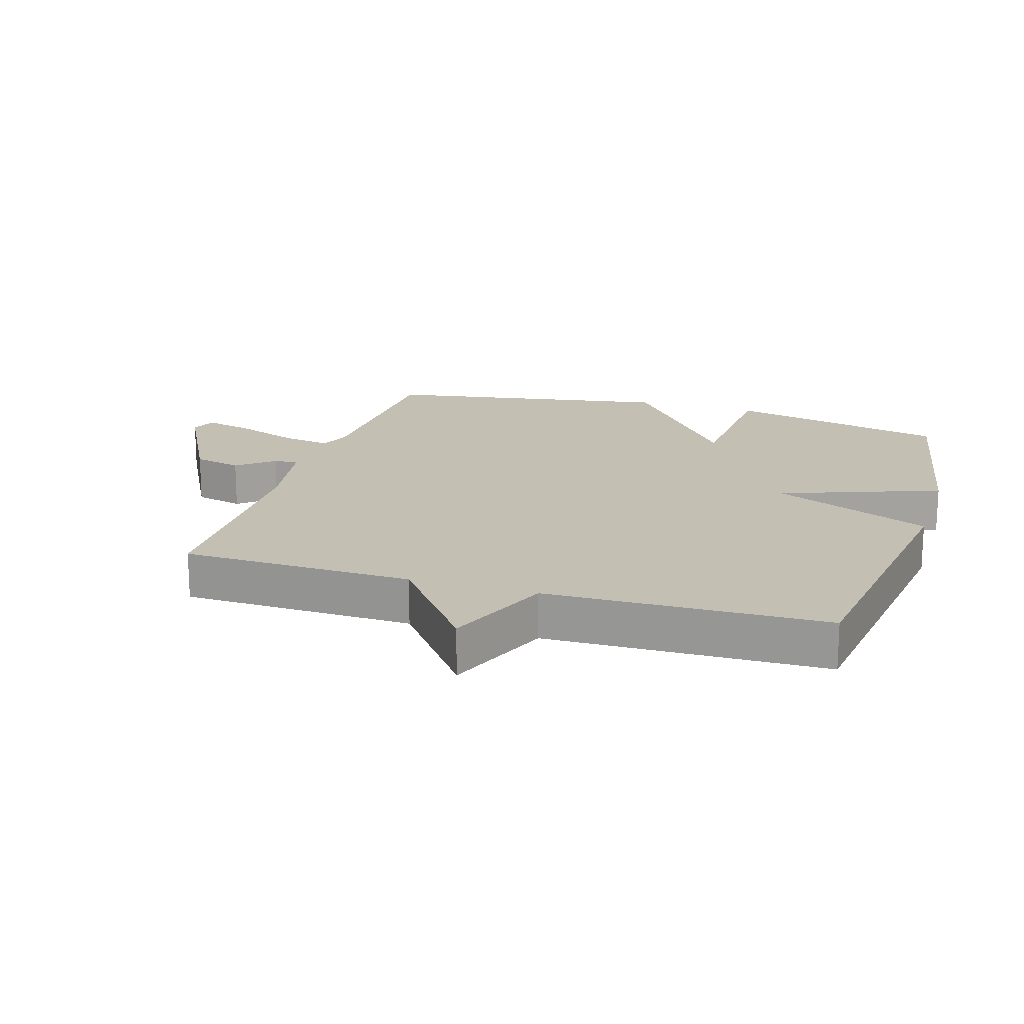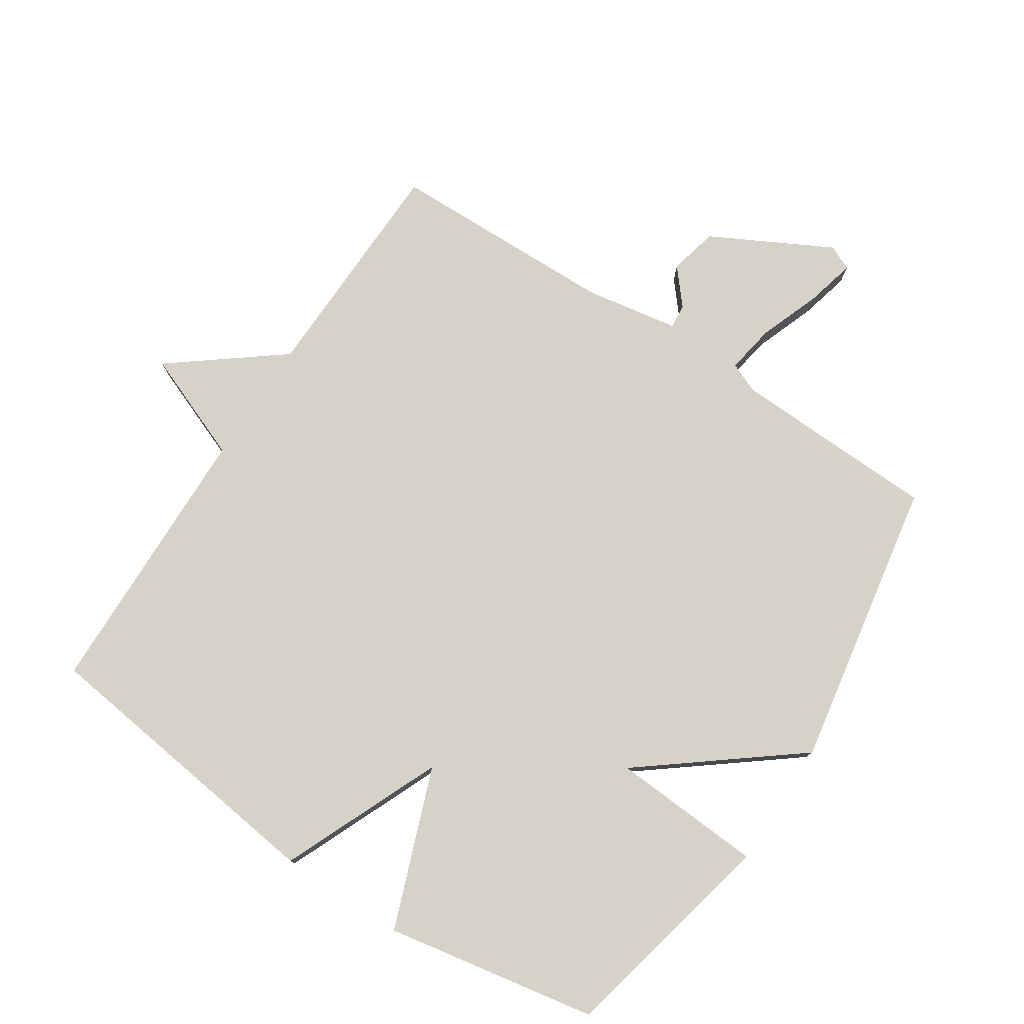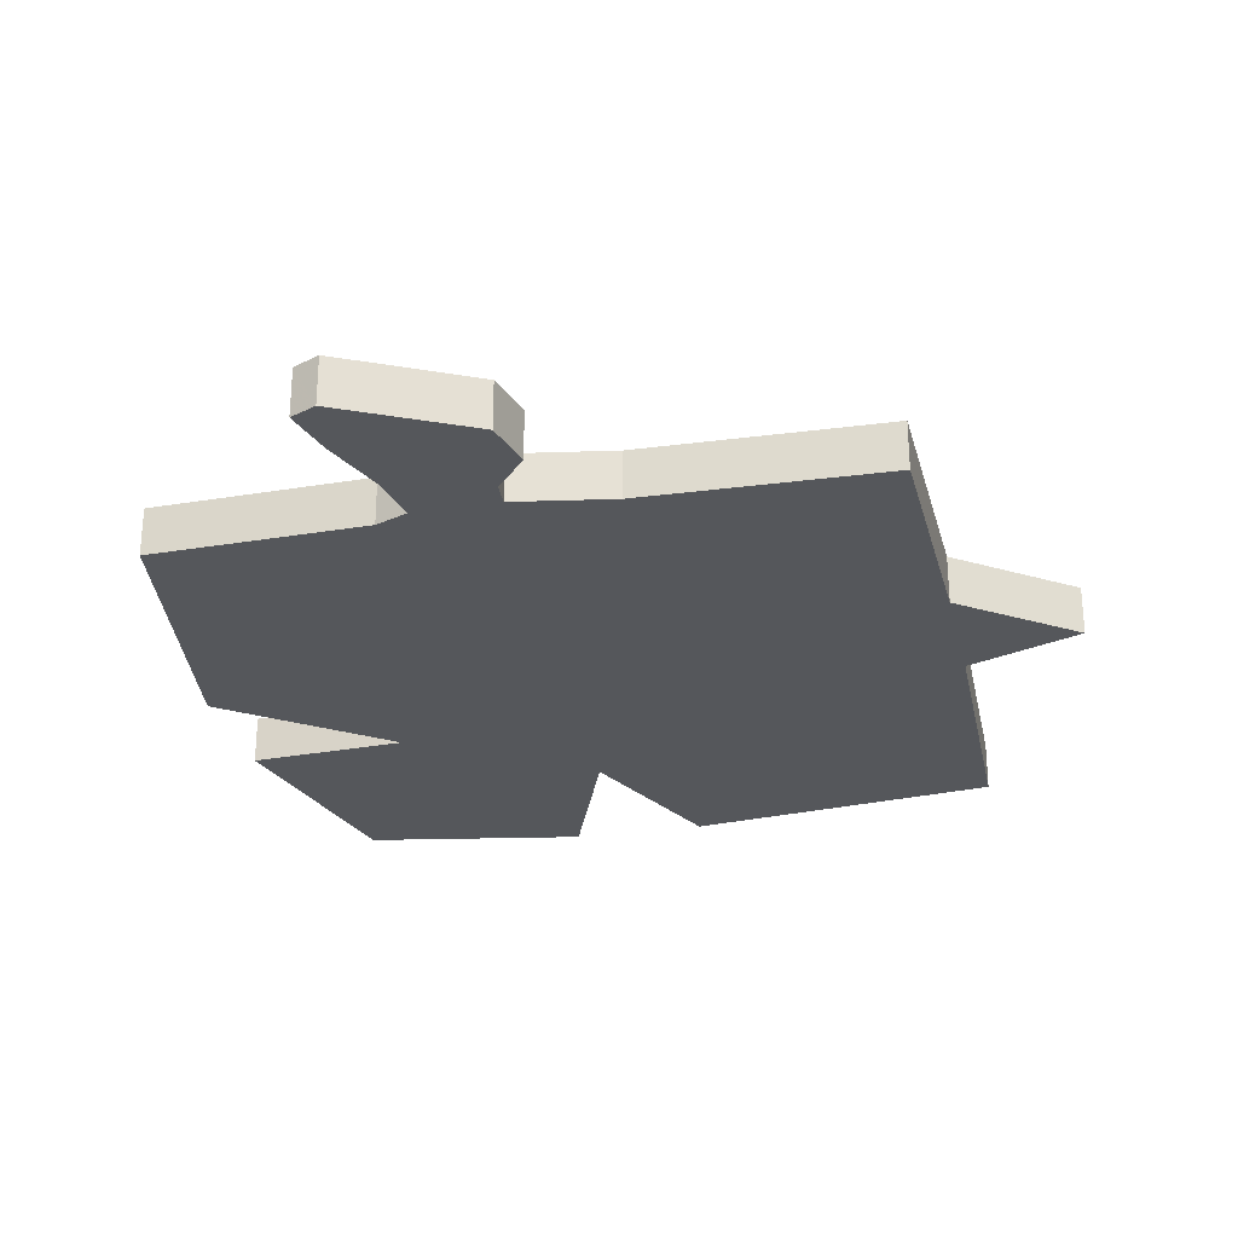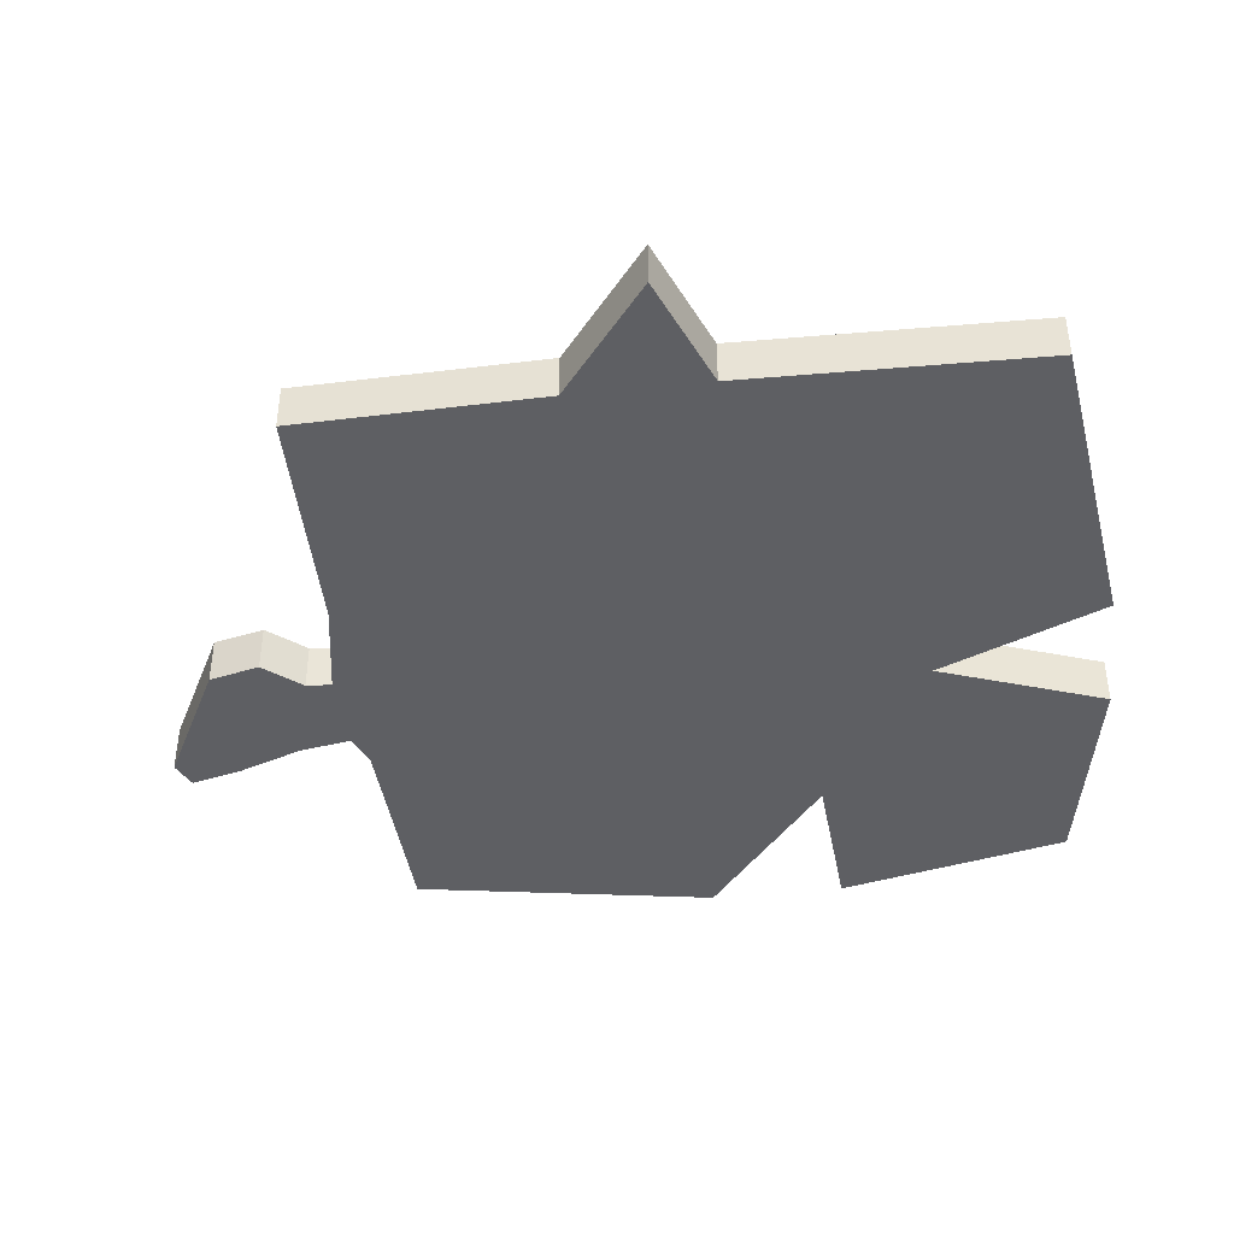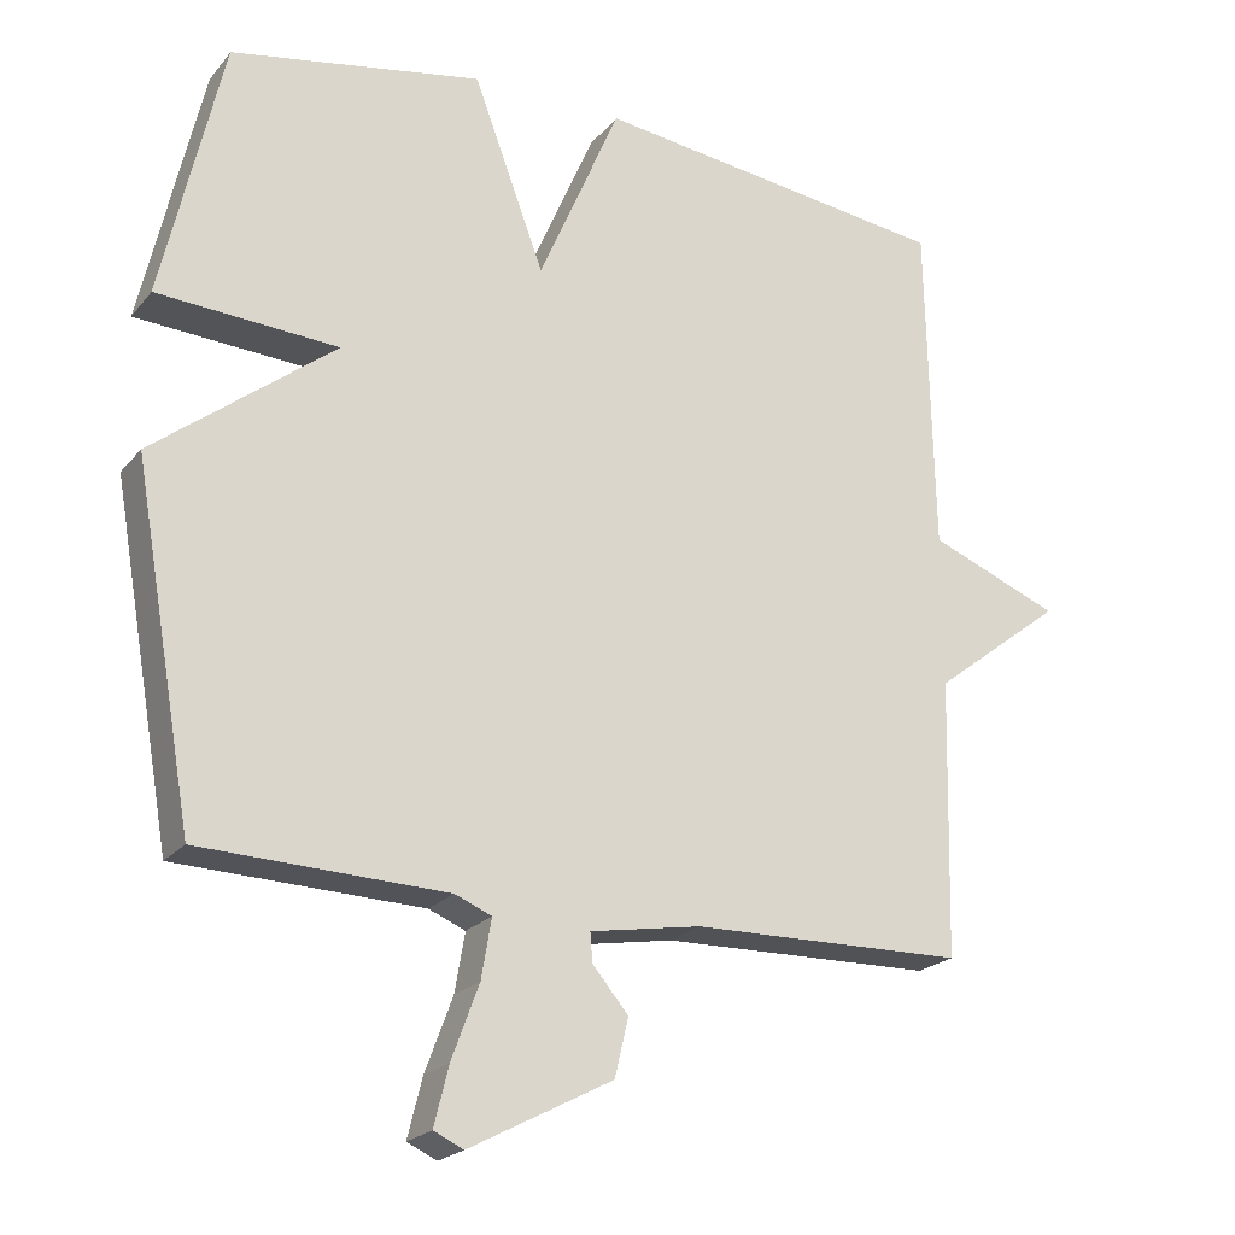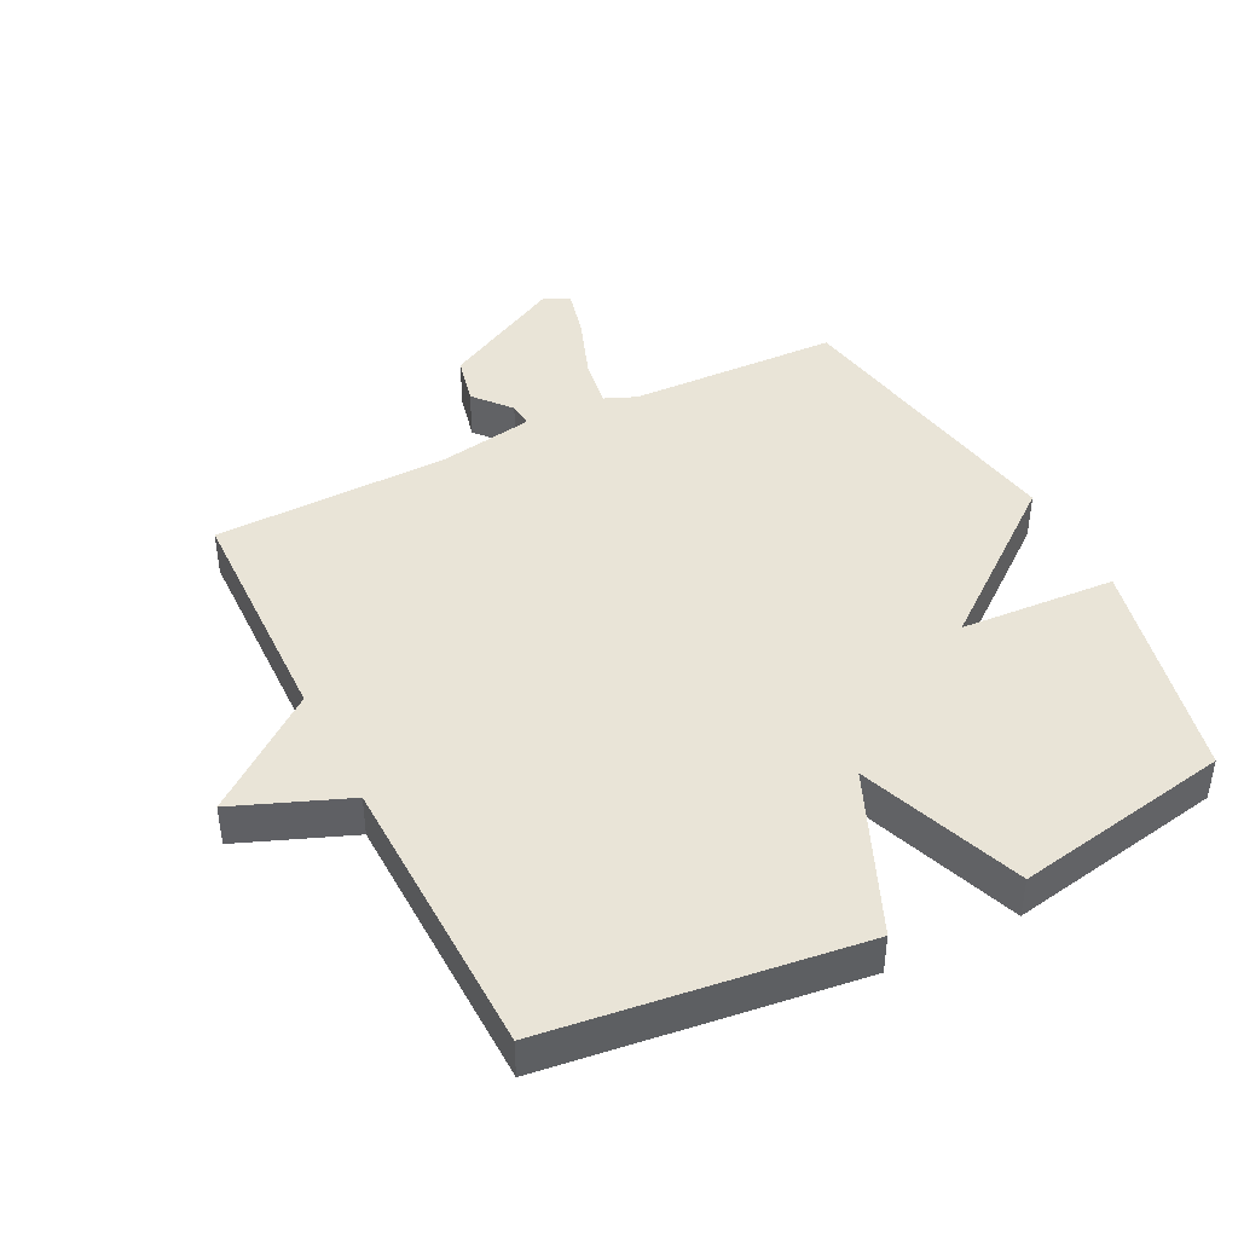
<metadata>
{"format":"obj","ext":"obj","renderer":"f3d","projection":"perspective","resolution":1024,"background":"white","views":[{"elev":17.9,"azim":-72.7,"up":"+Y"},{"elev":77.6,"azim":33.2,"up":"+Y"},{"elev":-27.0,"azim":-167.3,"up":"+Y"},{"elev":-42.0,"azim":-83.0,"up":"+Y"},{"elev":-21.6,"azim":151.7,"up":"+Z"},{"elev":43.1,"azim":-26.8,"up":"+Y"}]}
</metadata>
<code>
v 0.5 0.07 0.5
v 0.579 0.07 0.154
v 0.342 0.07 0.139
v 0.579 0.07 -0.046
v 0.5 0.07 -0.5
v 0.178 0.07 -0.511
v 0.13 0.07 -0.531
v 0.143 0.07 -0.608
v 0.179 0.07 -0.705
v 0.198 0.07 -0.782
v 0.159 0.07 -0.8
v -0.028 0.07 -0.702
v -0.046 0.07 -0.626
v 0.001 0.07 -0.57
v 0.004 0.07 -0.532
v -0.142 0.07 -0.507
v -0.5 0.07 -0.5
v -0.509 0.07 -0.137
v -0.68 0.07 -0.005
v -0.509 0.07 0.063
v -0.5 0.07 0.5
v -0.03 0.07 0.56
v 0.077 0.07 0.311
v 0.17 0.07 0.56
v 0.5 0 0.5
v 0.579 0 0.154
v 0.342 0 0.139
v 0.579 0 -0.046
v 0.5 0 -0.5
v 0.178 0 -0.511
v 0.13 0 -0.531
v 0.143 0 -0.608
v 0.179 0 -0.705
v 0.198 0 -0.782
v 0.159 0 -0.8
v -0.028 0 -0.702
v -0.046 0 -0.626
v 0.001 0 -0.57
v 0.004 0 -0.532
v -0.142 0 -0.507
v -0.5 0 -0.5
v -0.509 0 -0.137
v -0.68 0 -0.005
v -0.509 0 0.063
v -0.5 0 0.5
v -0.03 0 0.56
v 0.077 0 0.311
v 0.17 0 0.56
f 1 2 3
f 24 1 3
f 23 24 3
f 20 21 22 23
f 4 5 6
f 3 4 6
f 23 3 6
f 20 23 6
f 20 6 7
f 19 20 7
f 18 19 7
f 16 17 18
f 15 16 18 7
f 14 15 7 8
f 12 13 14
f 11 12 14
f 10 11 14
f 9 10 14
f 8 9 14
f 27 26 25
f 27 25 48
f 27 48 47
f 47 46 45 44
f 30 29 28
f 30 28 27
f 30 27 47
f 30 47 44
f 31 30 44
f 31 44 43
f 31 43 42
f 42 41 40
f 31 42 40 39
f 32 31 39 38
f 38 37 36
f 38 36 35
f 38 35 34
f 38 34 33
f 38 33 32
f 1 25 26 2
f 2 26 27 3
f 3 27 28 4
f 4 28 29 5
f 5 29 30 6
f 6 30 31 7
f 7 31 32 8
f 8 32 33 9
f 9 33 34 10
f 10 34 35 11
f 11 35 36 12
f 12 36 37 13
f 13 37 38 14
f 14 38 39 15
f 15 39 40 16
f 16 40 41 17
f 17 41 42 18
f 18 42 43 19
f 19 43 44 20
f 20 44 45 21
f 21 45 46 22
f 22 46 47 23
f 23 47 48 24
f 24 48 25 1

</code>
